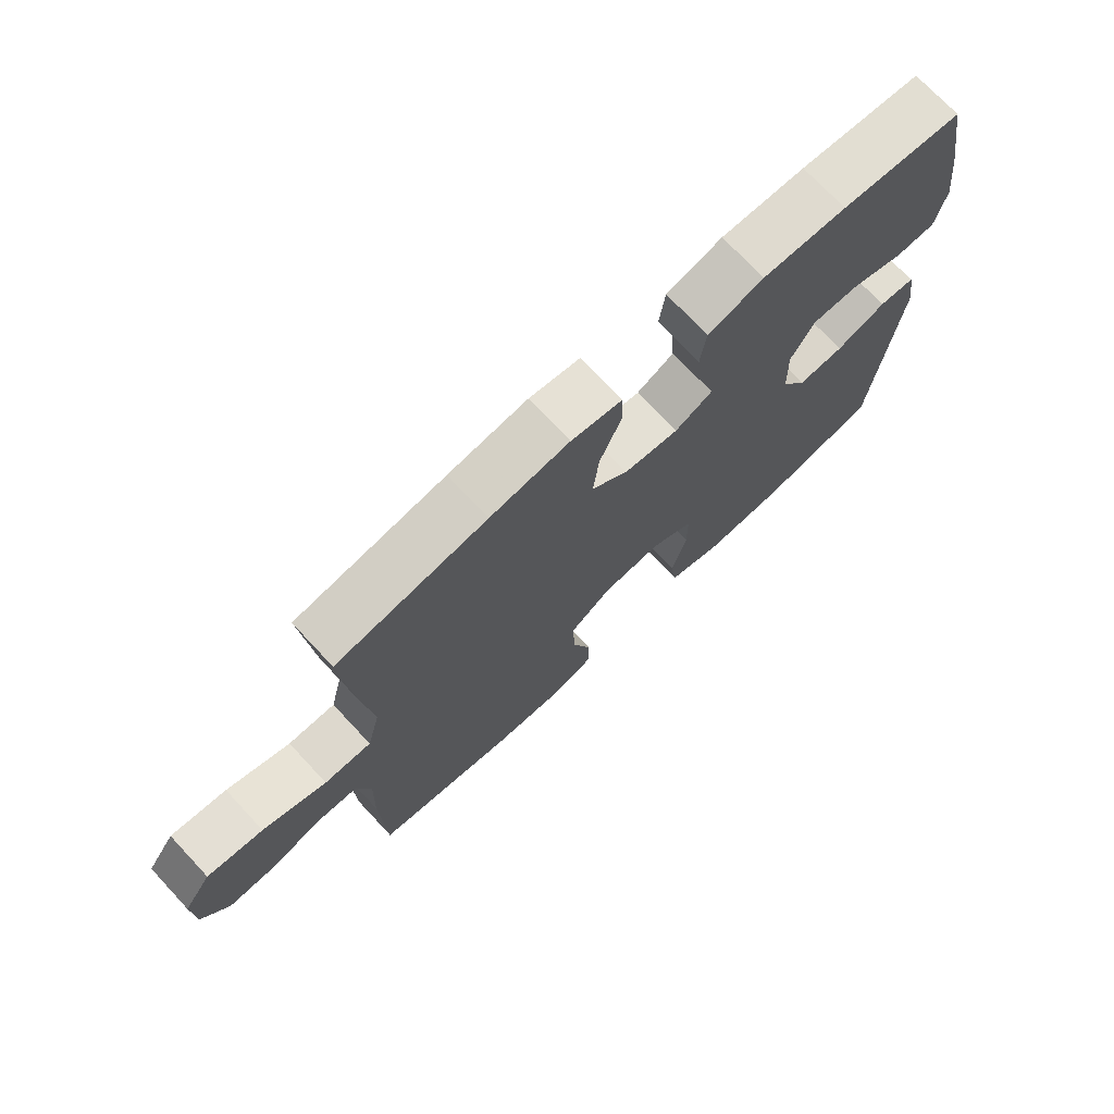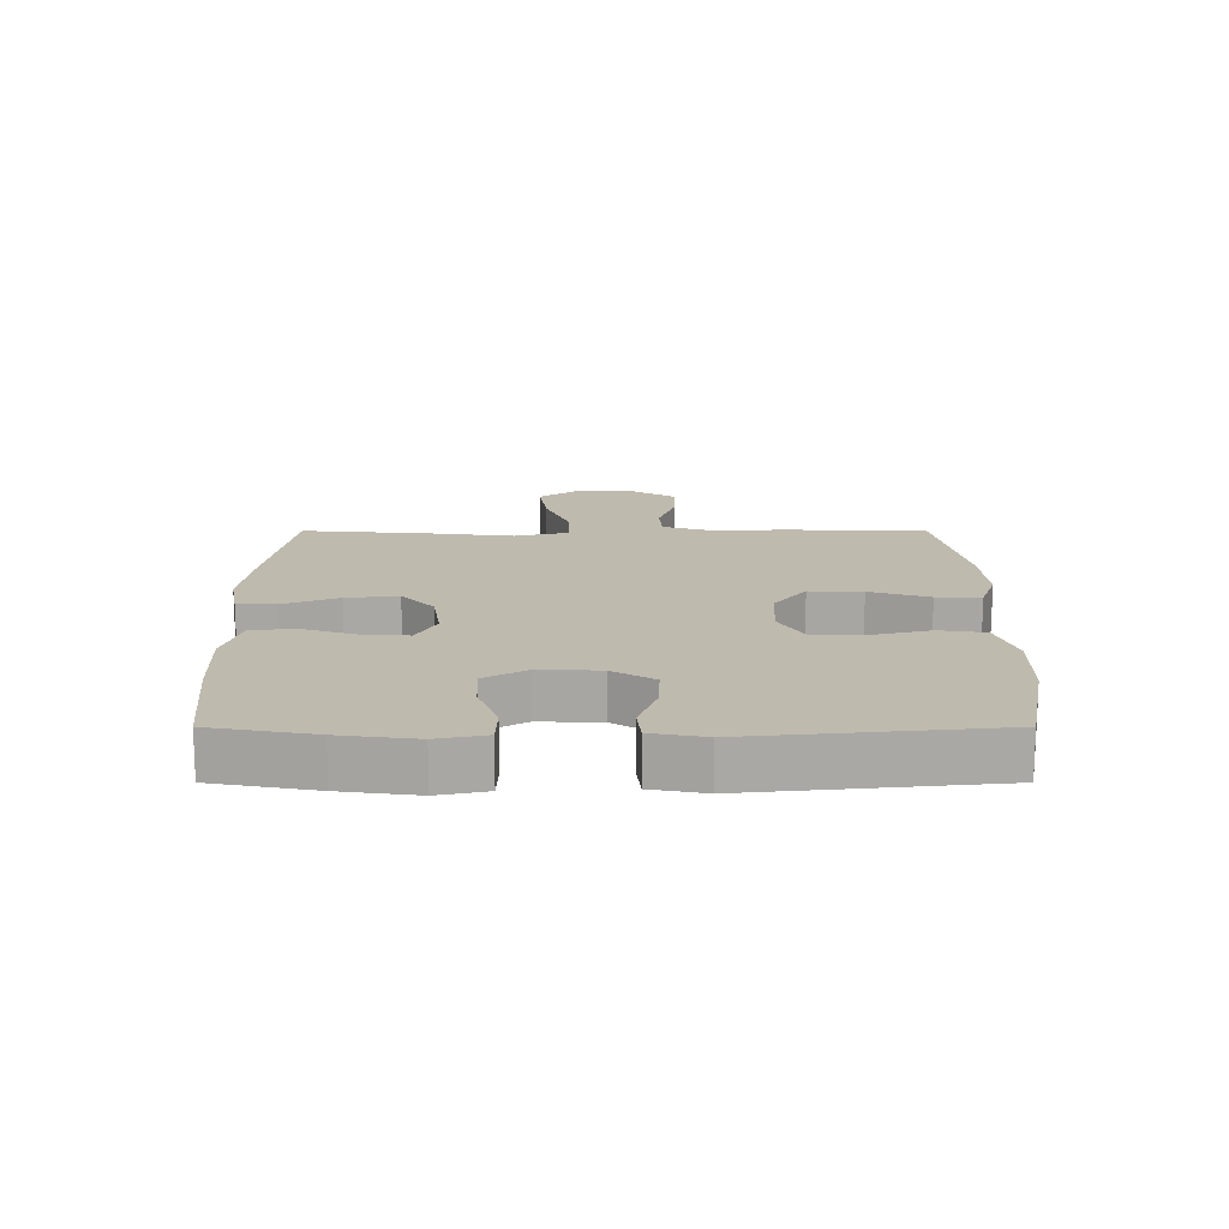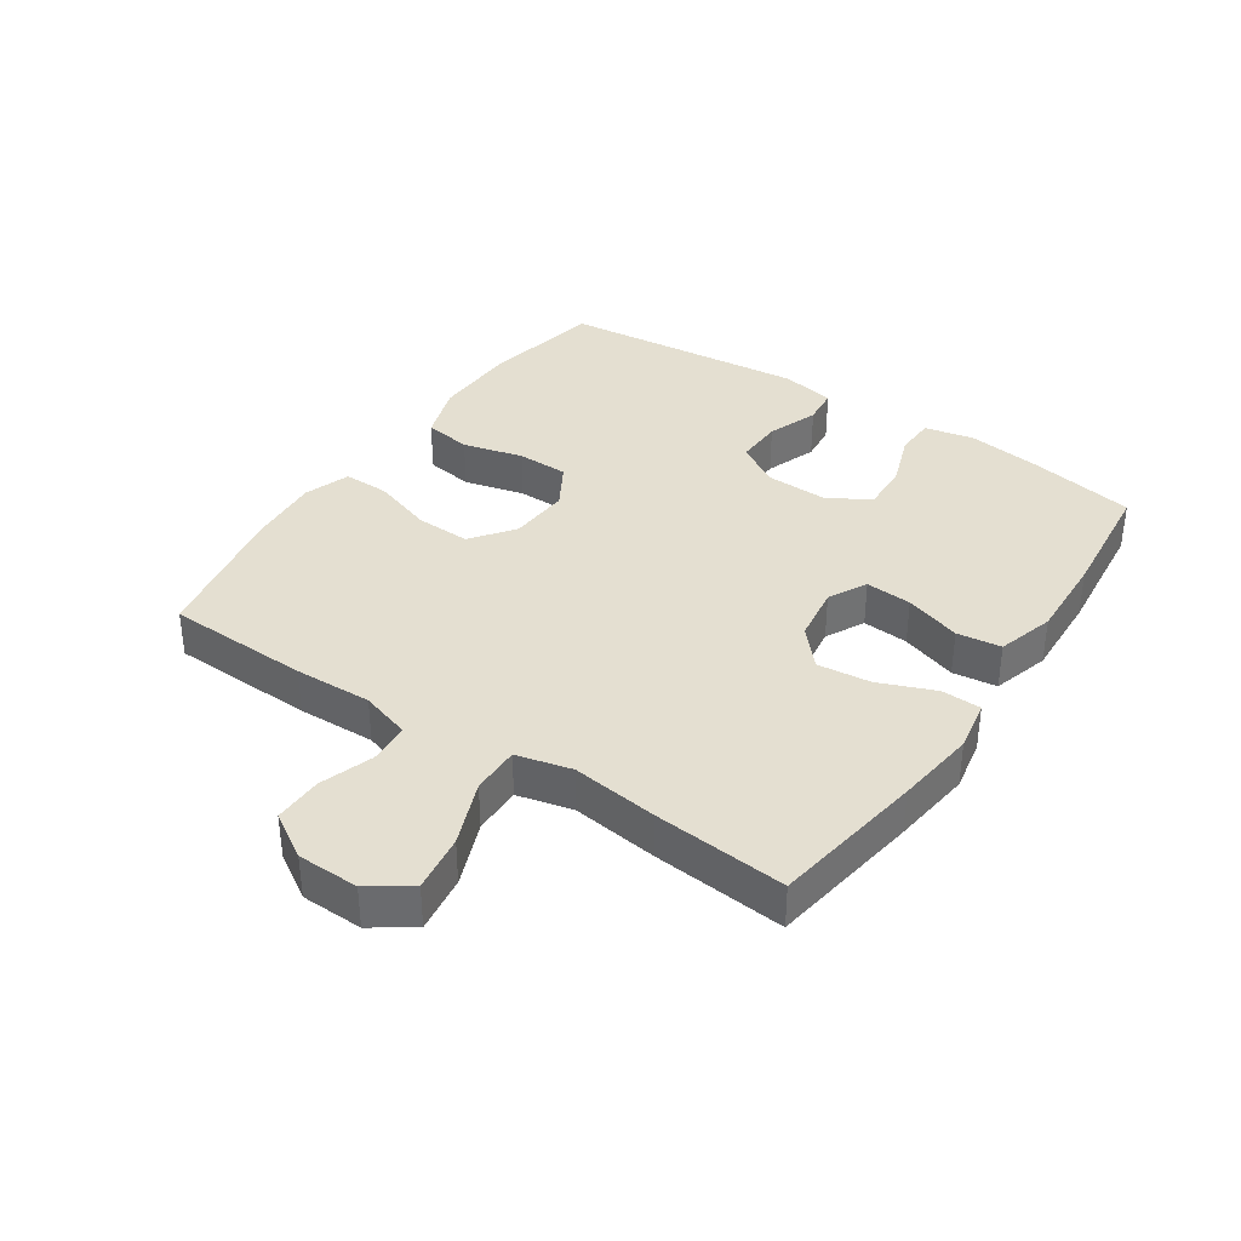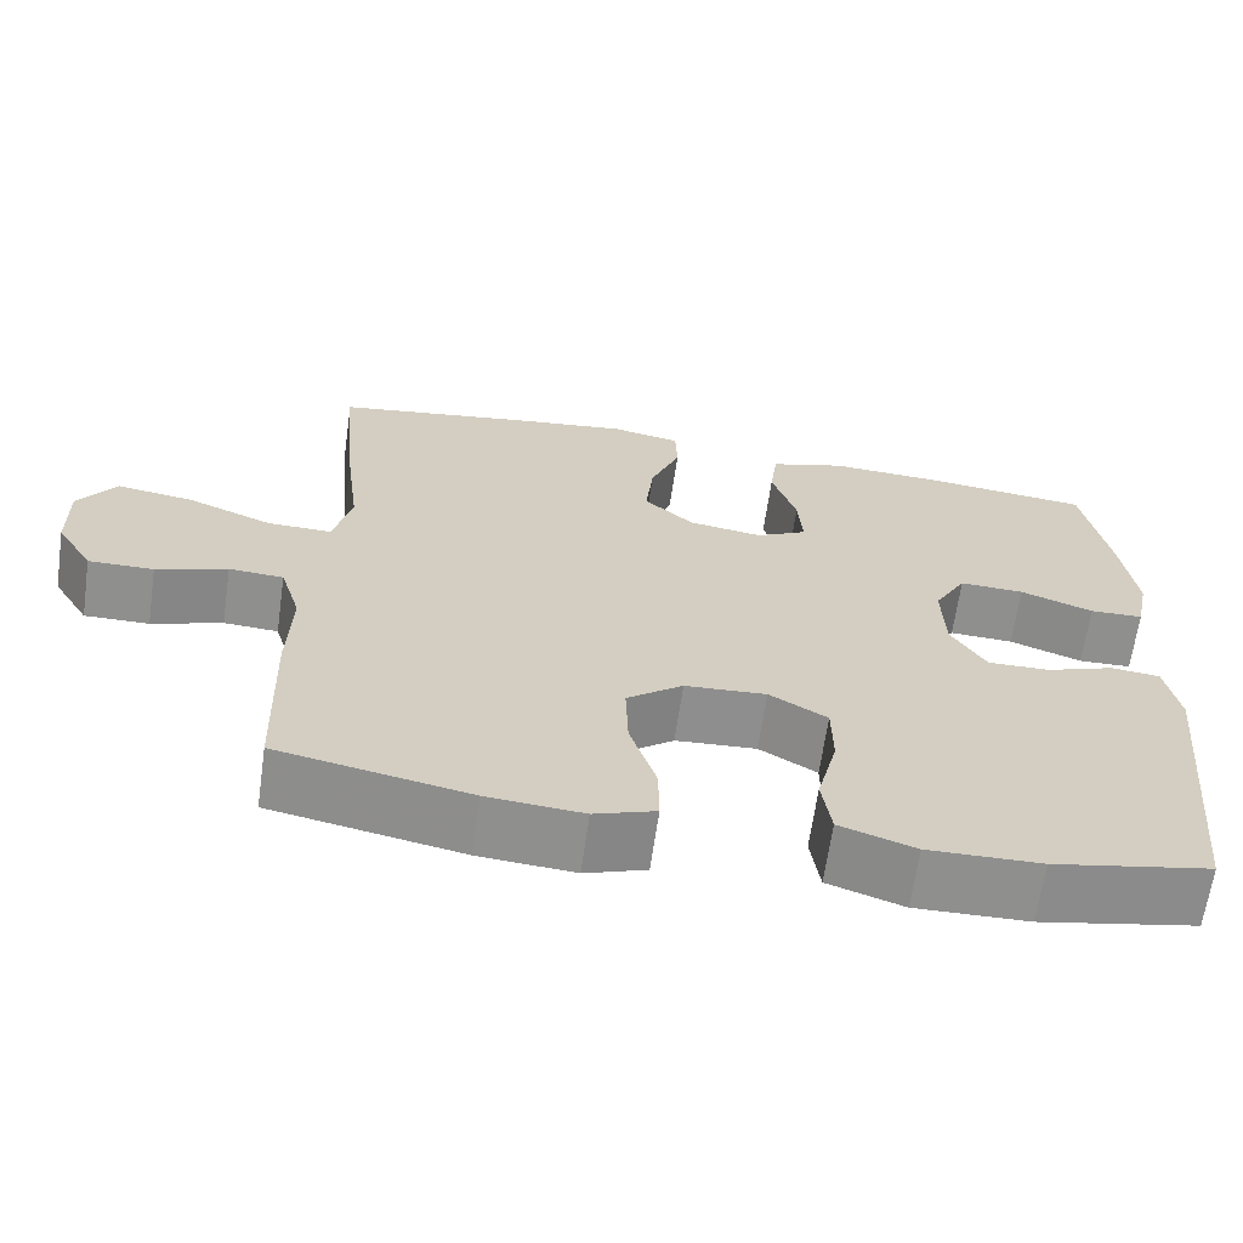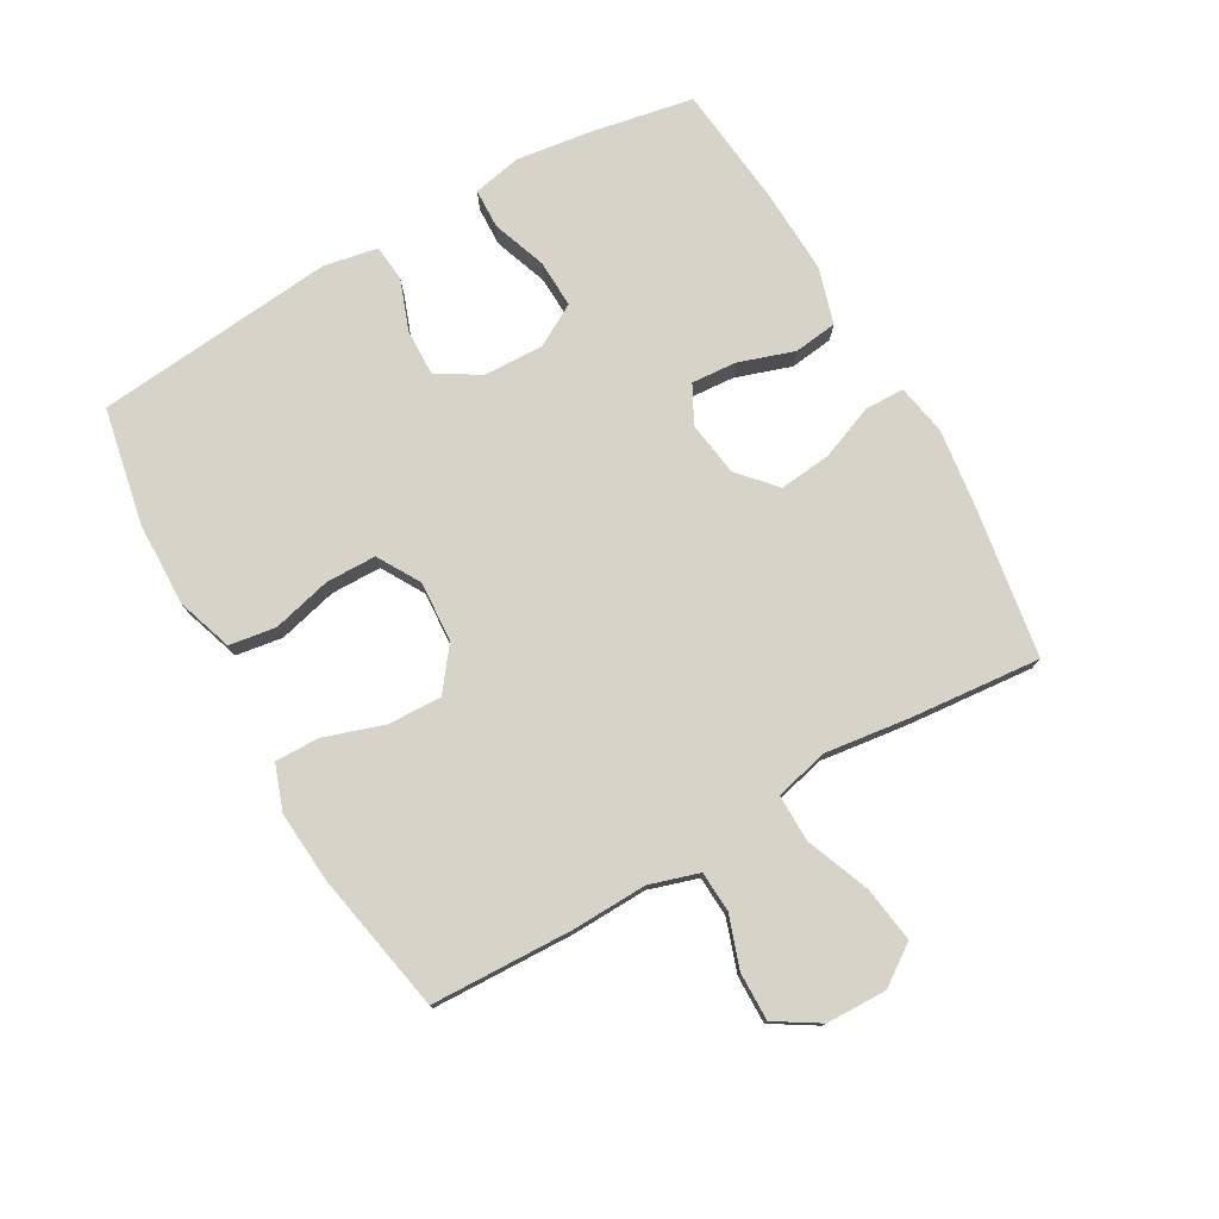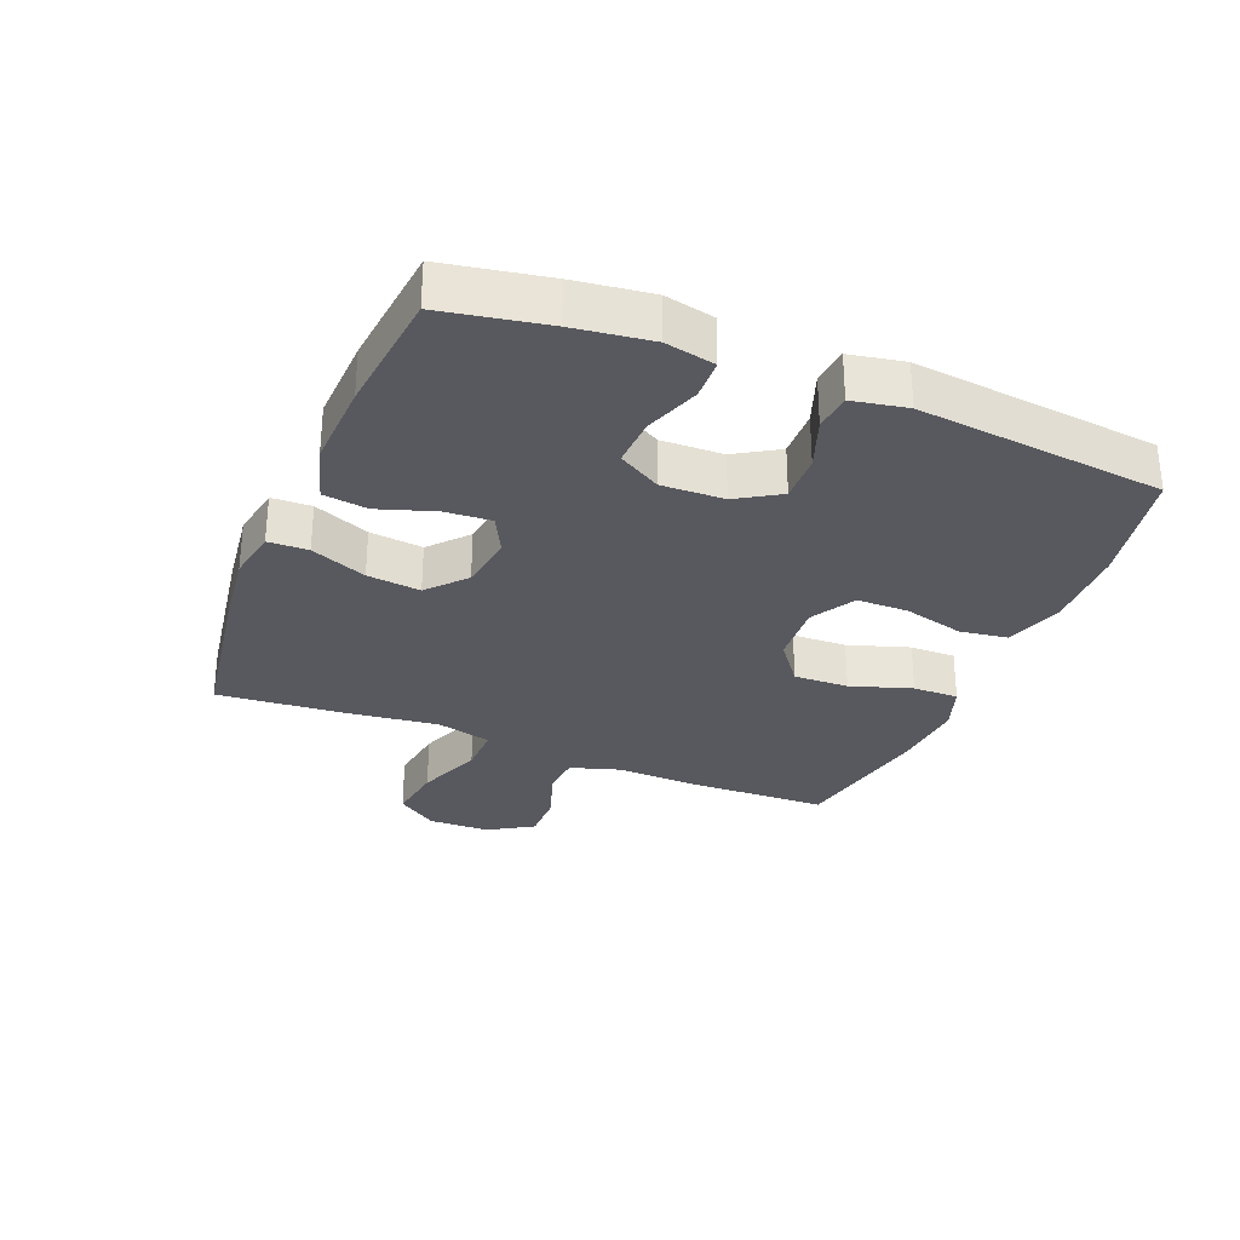
<metadata>
{"format":"obj","ext":"obj","renderer":"f3d","projection":"perspective","resolution":1024,"background":"white","views":[{"elev":72.9,"azim":-43.1,"up":"+Z"},{"elev":15.5,"azim":90.0,"up":"+Y"},{"elev":36.7,"azim":-56.0,"up":"+Y"},{"elev":-65.2,"azim":-8.2,"up":"+Z"},{"elev":77.1,"azim":-119.5,"up":"+Y"},{"elev":-30.3,"azim":67.9,"up":"+Y"}]}
</metadata>
<code>
v 0.5 0.07 -0.5
v 0.315 0.07 -0.536
v 0.182 0.07 -0.539
v 0.093 0.07 -0.509
v 0.082 0.07 -0.435
v 0.106 0.07 -0.341
v 0.105 0.07 -0.261
v 0.037 0.07 -0.221
v -0.059 0.07 -0.227
v -0.125 0.07 -0.277
v -0.122 0.07 -0.362
v -0.091 0.07 -0.457
v -0.09 0.07 -0.528
v -0.162 0.07 -0.553
v -0.275 0.07 -0.544
v -0.5 0.07 -0.5
v -0.507 0.07 -0.276
v -0.503 0.07 -0.155
v -0.527 0.07 -0.077
v -0.591 0.07 -0.073
v -0.674 0.07 -0.101
v -0.75 0.07 -0.102
v -0.793 0.07 -0.032
v -0.795 0.07 0.064
v -0.751 0.07 0.127
v -0.662 0.07 0.114
v -0.561 0.07 0.074
v -0.486 0.07 0.073
v -0.465 0.07 0.159
v -0.482 0.07 0.294
v -0.5 0.07 0.5
v -0.262 0.07 0.537
v -0.136 0.07 0.553
v -0.055 0.07 0.538
v -0.053 0.07 0.476
v -0.088 0.07 0.389
v -0.097 0.07 0.306
v -0.039 0.07 0.254
v 0.048 0.07 0.241
v 0.108 0.07 0.272
v 0.103 0.07 0.344
v 0.074 0.07 0.432
v 0.083 0.07 0.501
v 0.172 0.07 0.527
v 0.306 0.07 0.521
v 0.5 0.07 0.5
v 0.53 0.07 0.338
v 0.546 0.07 0.218
v 0.53 0.07 0.141
v 0.467 0.07 0.139
v 0.381 0.07 0.17
v 0.305 0.07 0.173
v 0.267 0.07 0.107
v 0.27 0.07 0.01
v 0.311 0.07 -0.057
v 0.385 0.07 -0.055
v 0.465 0.07 -0.026
v 0.523 0.07 -0.032
v 0.539 0.07 -0.117
v 0.5 0 -0.5
v 0.315 0 -0.536
v 0.182 0 -0.539
v 0.093 0 -0.509
v 0.082 0 -0.435
v 0.106 0 -0.341
v 0.105 0 -0.261
v 0.037 0 -0.221
v -0.059 0 -0.227
v -0.125 0 -0.277
v -0.122 0 -0.362
v -0.091 0 -0.457
v -0.09 0 -0.528
v -0.162 0 -0.553
v -0.275 0 -0.544
v -0.5 0 -0.5
v -0.507 0 -0.276
v -0.503 0 -0.155
v -0.527 0 -0.077
v -0.591 0 -0.073
v -0.674 0 -0.101
v -0.75 0 -0.102
v -0.793 0 -0.032
v -0.795 0 0.064
v -0.751 0 0.127
v -0.662 0 0.114
v -0.561 0 0.074
v -0.486 0 0.073
v -0.465 0 0.159
v -0.482 0 0.294
v -0.5 0 0.5
v -0.262 0 0.537
v -0.136 0 0.553
v -0.055 0 0.538
v -0.053 0 0.476
v -0.088 0 0.389
v -0.097 0 0.306
v -0.039 0 0.254
v 0.048 0 0.241
v 0.108 0 0.272
v 0.103 0 0.344
v 0.074 0 0.432
v 0.083 0 0.501
v 0.172 0 0.527
v 0.306 0 0.521
v 0.5 0 0.5
v 0.53 0 0.338
v 0.546 0 0.218
v 0.53 0 0.141
v 0.467 0 0.139
v 0.381 0 0.17
v 0.305 0 0.173
v 0.267 0 0.107
v 0.27 0 0.01
v 0.311 0 -0.057
v 0.385 0 -0.055
v 0.465 0 -0.026
v 0.523 0 -0.032
v 0.539 0 -0.117
f 56 57 58 59
f 55 56 59 1
f 54 55 1 2
f 48 49 50 51
f 48 51 52
f 47 48 52
f 46 47 52
f 45 46 52
f 44 45 52 53
f 41 42 43 44
f 40 41 44 53
f 33 34 35 36
f 33 36 37
f 32 33 37
f 29 30 31 32
f 28 29 32 37
f 24 25 26 27
f 24 27 28
f 23 24 28
f 20 21 22 23
f 19 20 23 28
f 18 19 28 37
f 11 12 13 14
f 10 11 14 15
f 3 4 5 6
f 54 2 3 6
f 54 6 7
f 39 40 53 54
f 38 39 54 7
f 37 38 7 8
f 18 37 8 9
f 17 18 9 10
f 10 15 16 17
f 118 117 116 115
f 60 118 115 114
f 61 60 114 113
f 110 109 108 107
f 111 110 107
f 111 107 106
f 111 106 105
f 111 105 104
f 112 111 104 103
f 103 102 101 100
f 112 103 100 99
f 95 94 93 92
f 96 95 92
f 96 92 91
f 91 90 89 88
f 96 91 88 87
f 86 85 84 83
f 87 86 83
f 87 83 82
f 82 81 80 79
f 87 82 79 78
f 96 87 78 77
f 73 72 71 70
f 74 73 70 69
f 65 64 63 62
f 65 62 61 113
f 66 65 113
f 113 112 99 98
f 66 113 98 97
f 67 66 97 96
f 68 67 96 77
f 69 68 77 76
f 76 75 74 69
f 1 60 61 2
f 2 61 62 3
f 3 62 63 4
f 4 63 64 5
f 5 64 65 6
f 6 65 66 7
f 7 66 67 8
f 8 67 68 9
f 9 68 69 10
f 10 69 70 11
f 11 70 71 12
f 12 71 72 13
f 13 72 73 14
f 14 73 74 15
f 15 74 75 16
f 16 75 76 17
f 17 76 77 18
f 18 77 78 19
f 19 78 79 20
f 20 79 80 21
f 21 80 81 22
f 22 81 82 23
f 23 82 83 24
f 24 83 84 25
f 25 84 85 26
f 26 85 86 27
f 27 86 87 28
f 28 87 88 29
f 29 88 89 30
f 30 89 90 31
f 31 90 91 32
f 32 91 92 33
f 33 92 93 34
f 34 93 94 35
f 35 94 95 36
f 36 95 96 37
f 37 96 97 38
f 38 97 98 39
f 39 98 99 40
f 40 99 100 41
f 41 100 101 42
f 42 101 102 43
f 43 102 103 44
f 44 103 104 45
f 45 104 105 46
f 46 105 106 47
f 47 106 107 48
f 48 107 108 49
f 49 108 109 50
f 50 109 110 51
f 51 110 111 52
f 52 111 112 53
f 53 112 113 54
f 54 113 114 55
f 55 114 115 56
f 56 115 116 57
f 57 116 117 58
f 58 117 118 59
f 59 118 60 1

</code>
